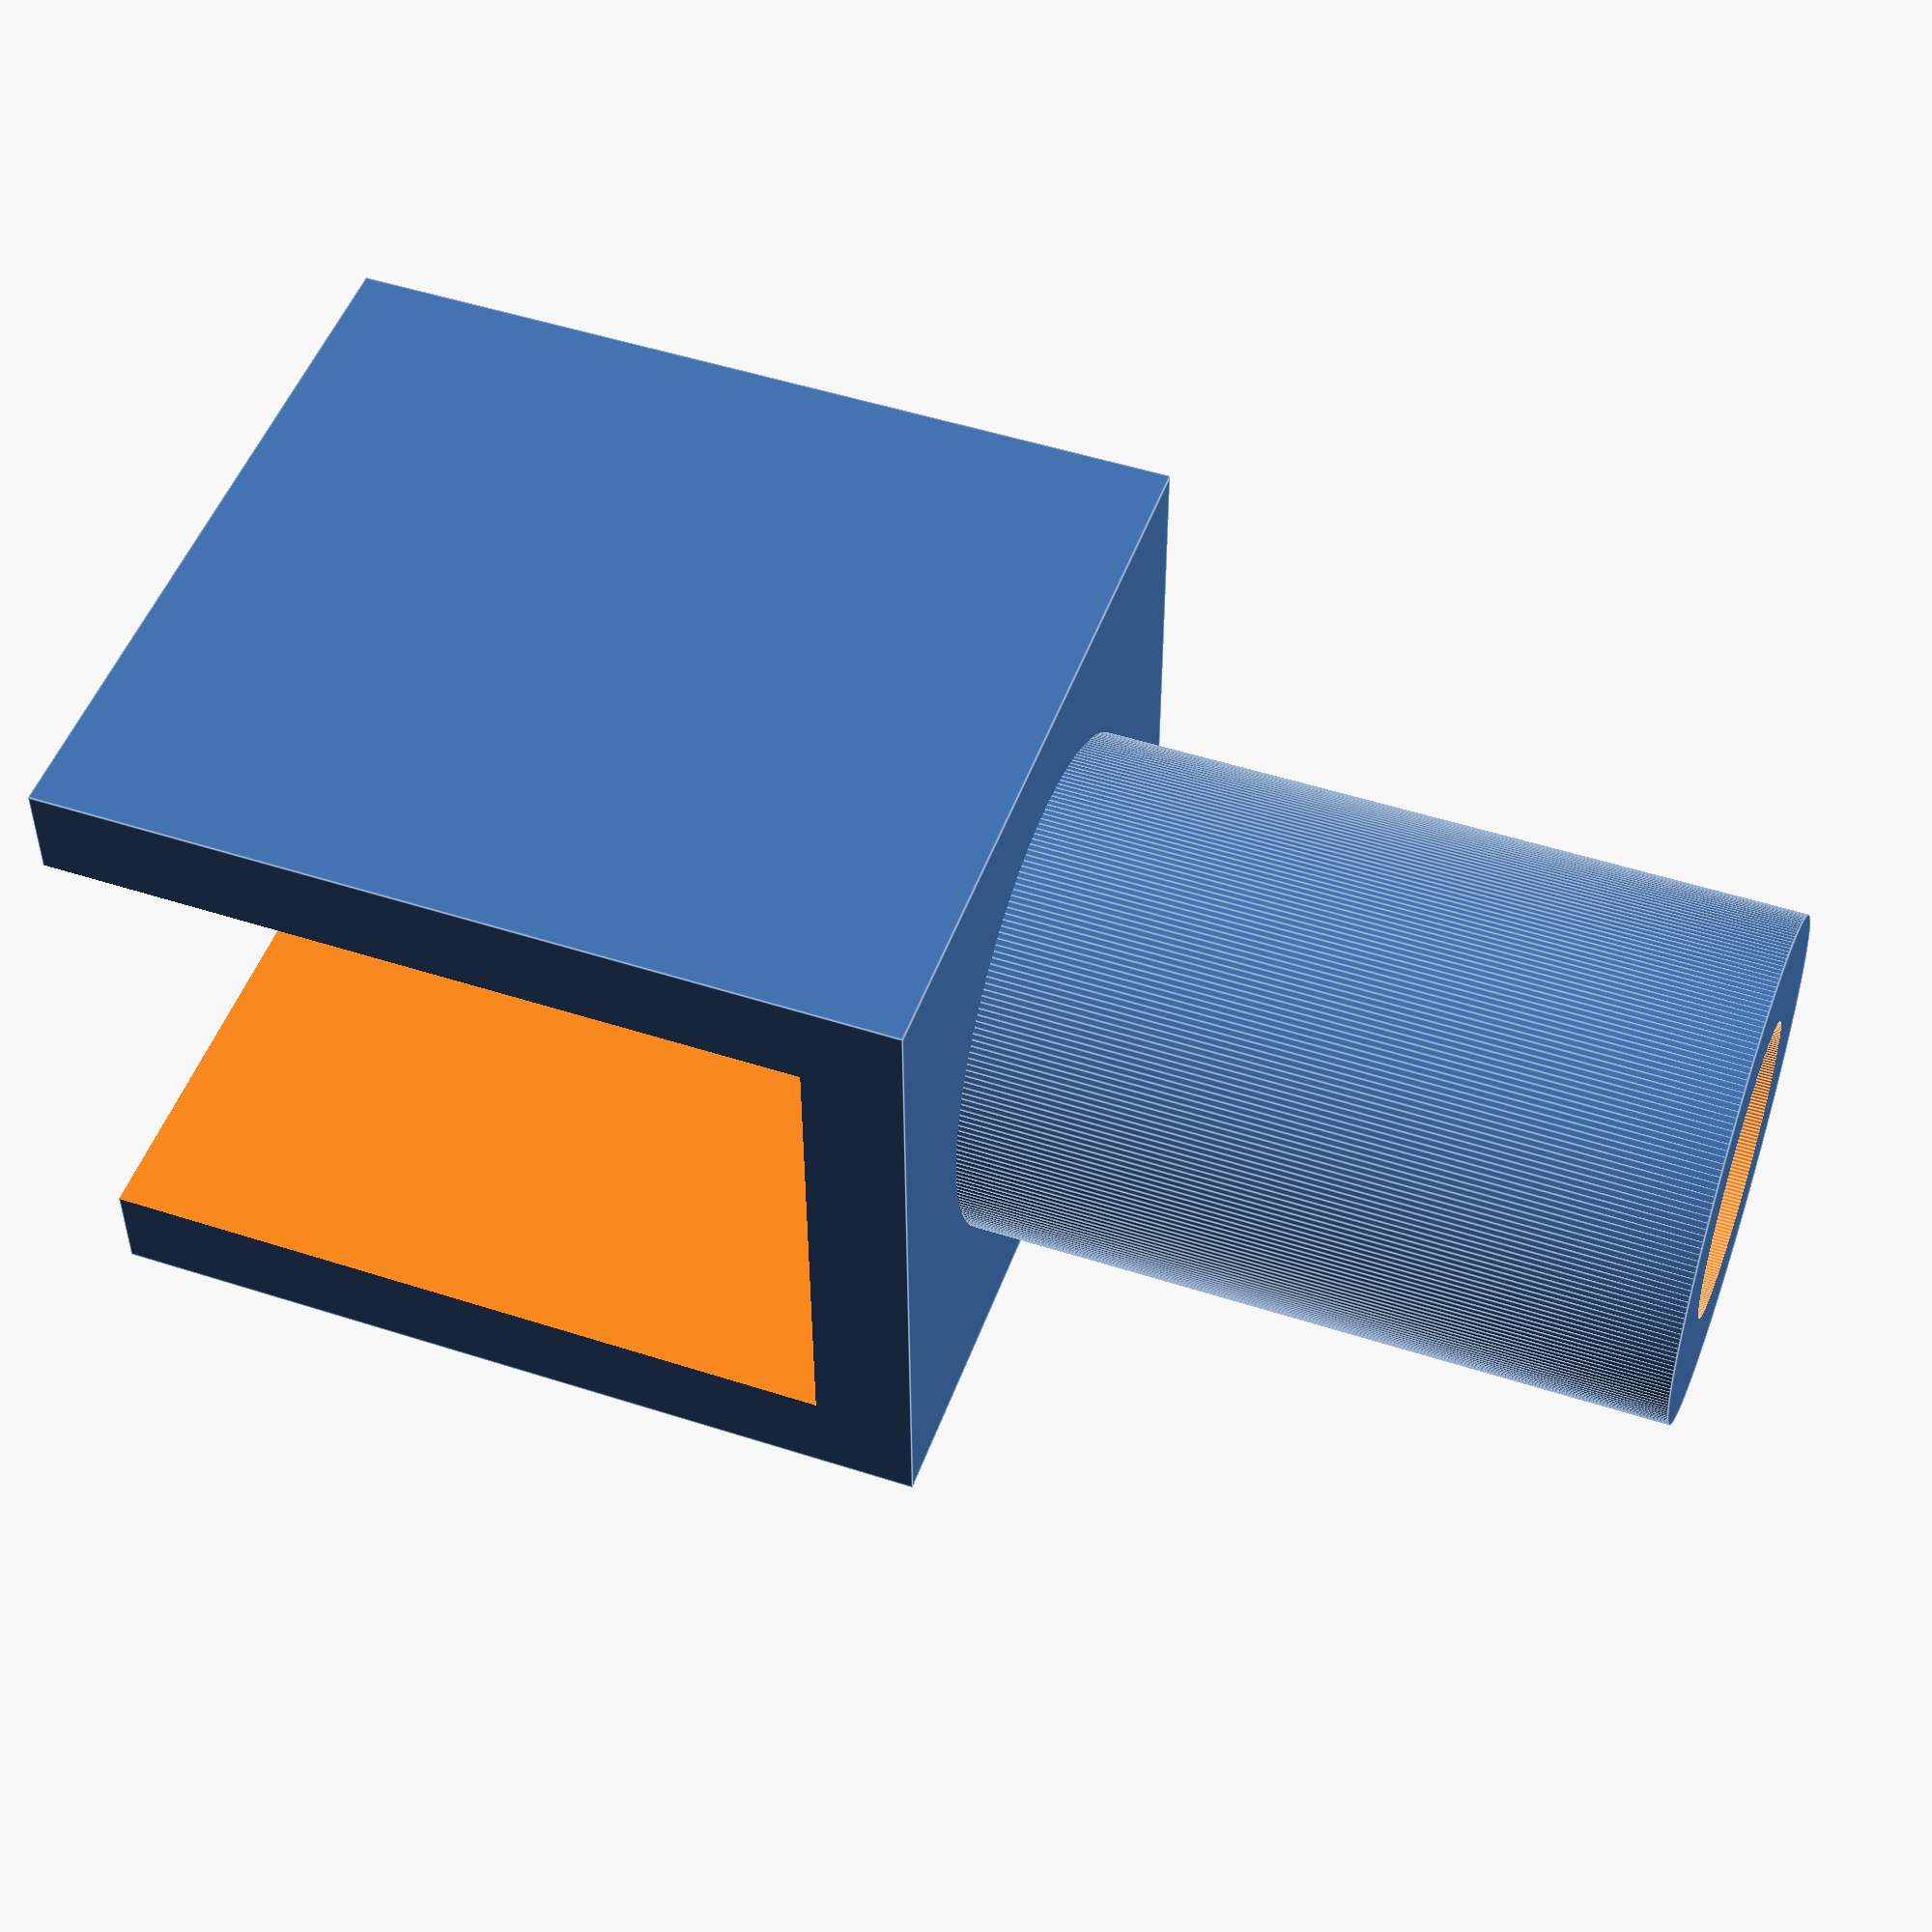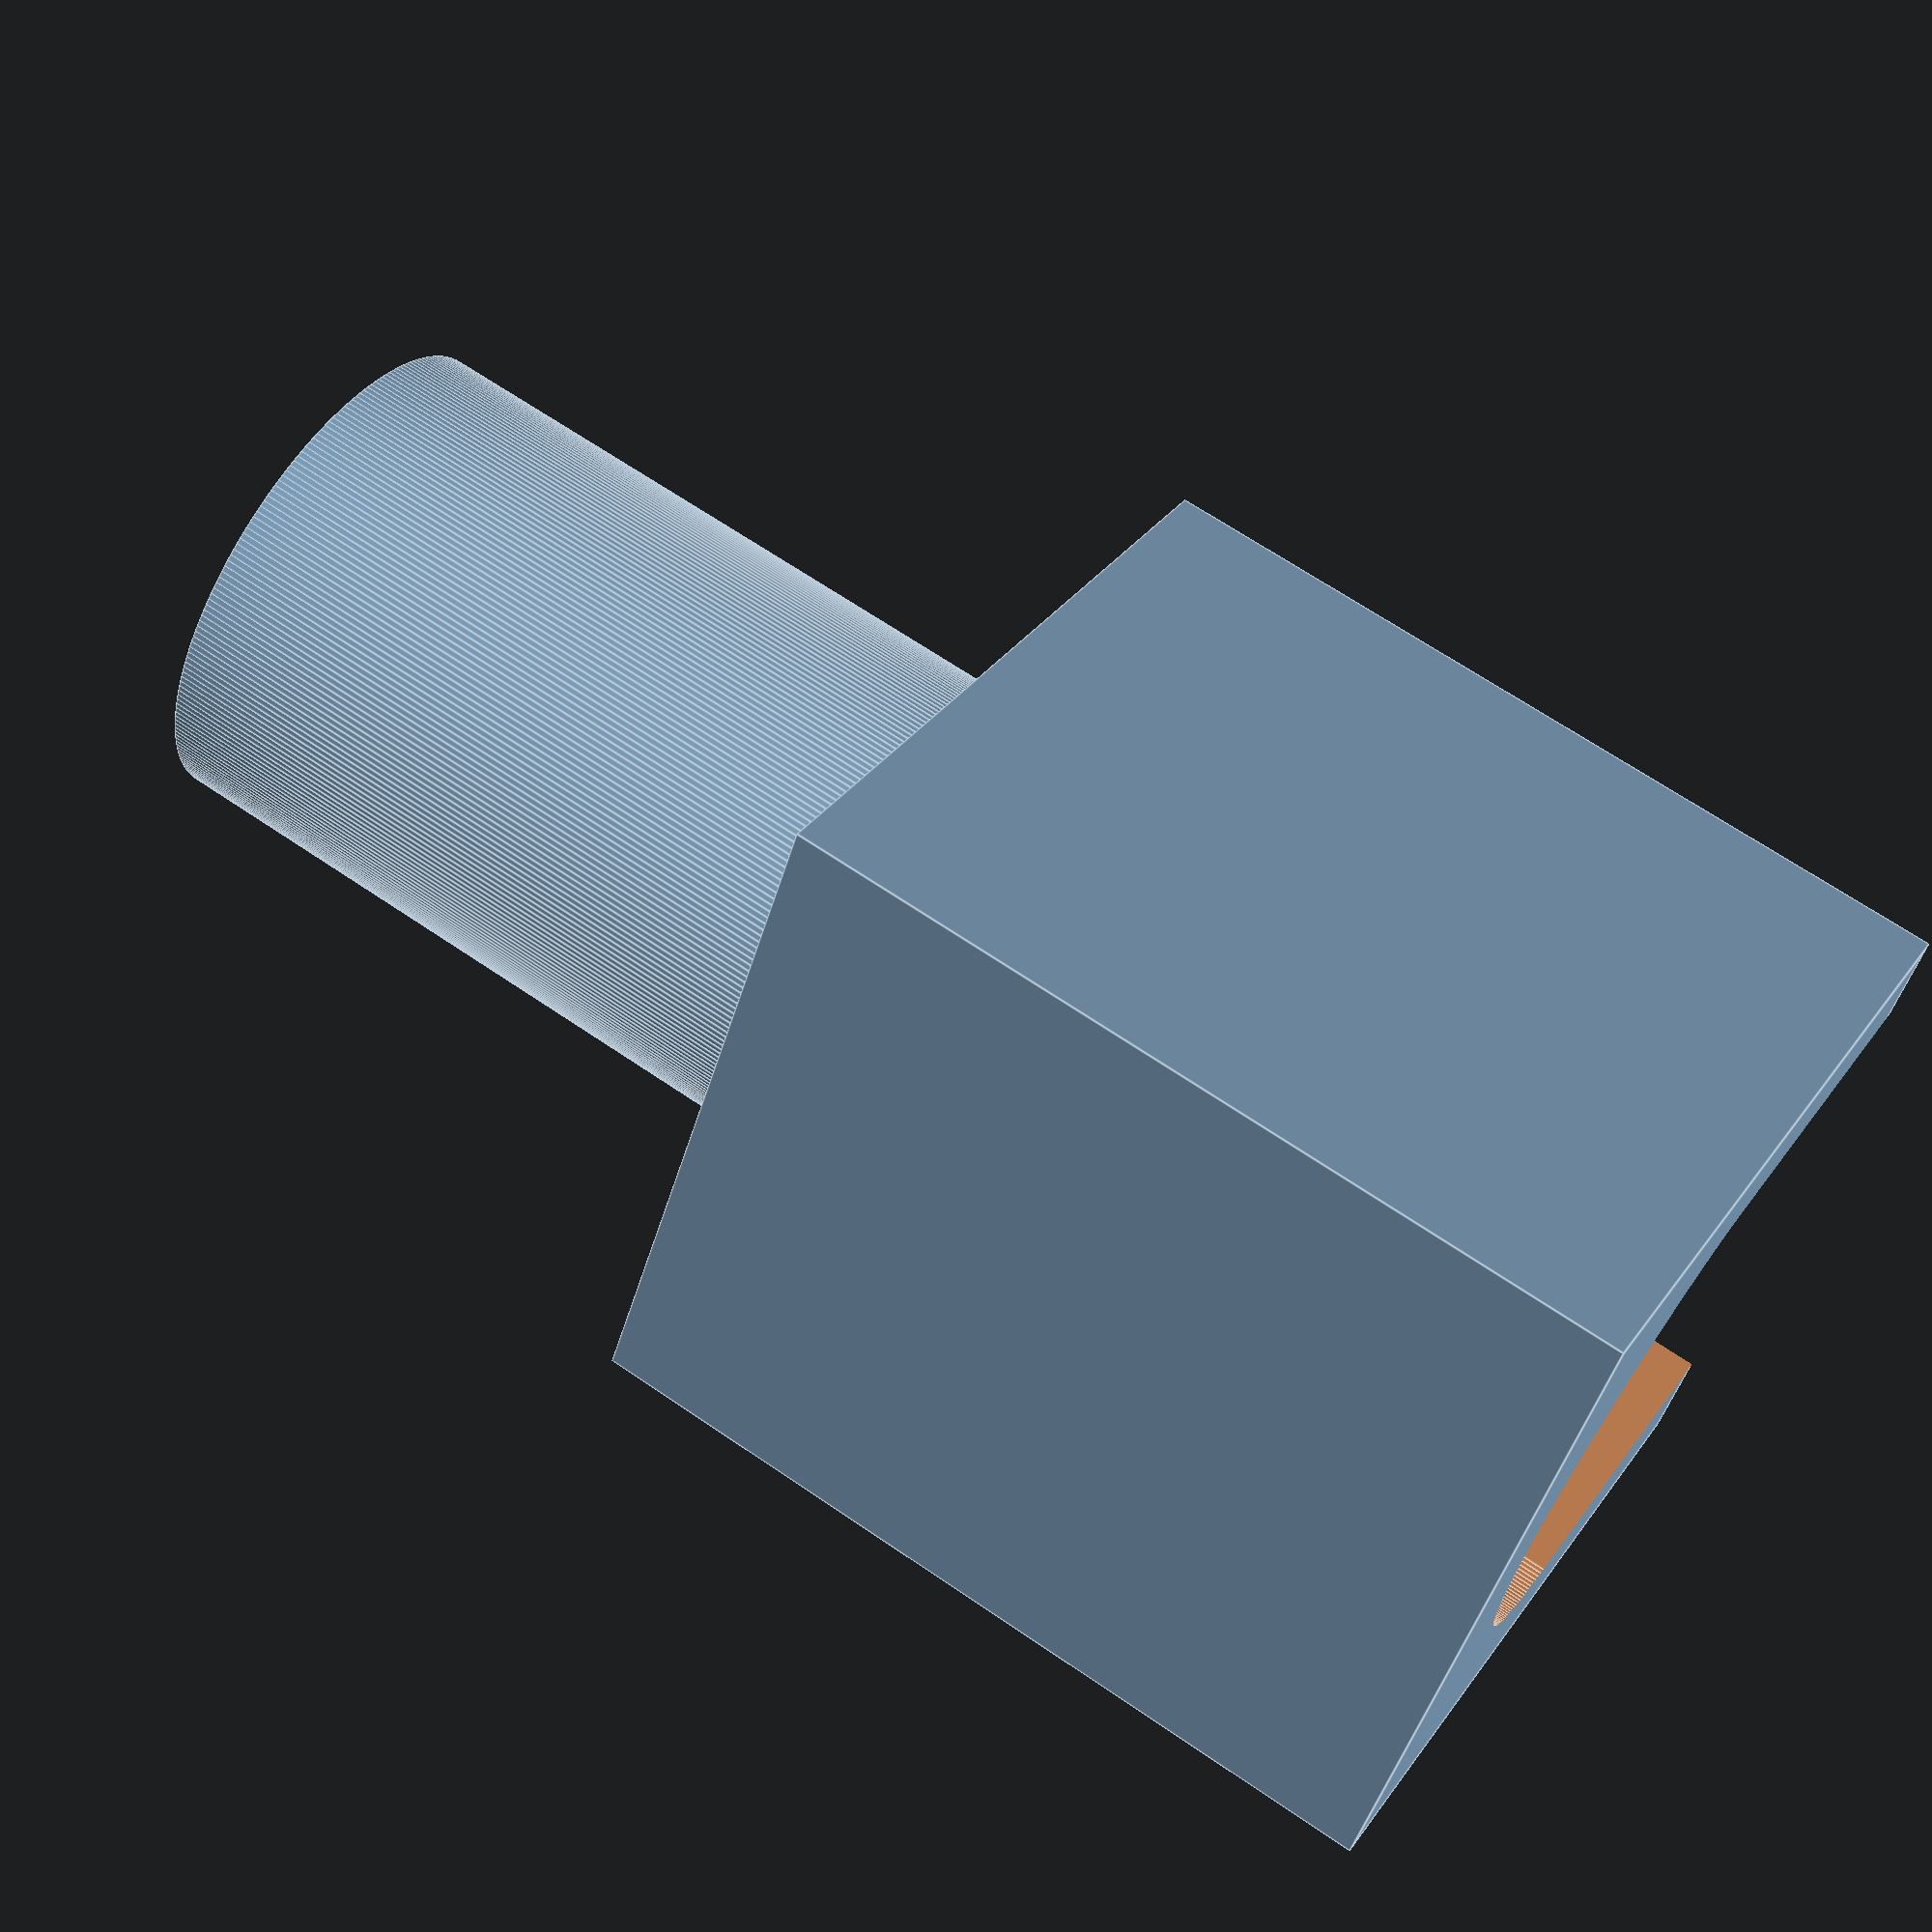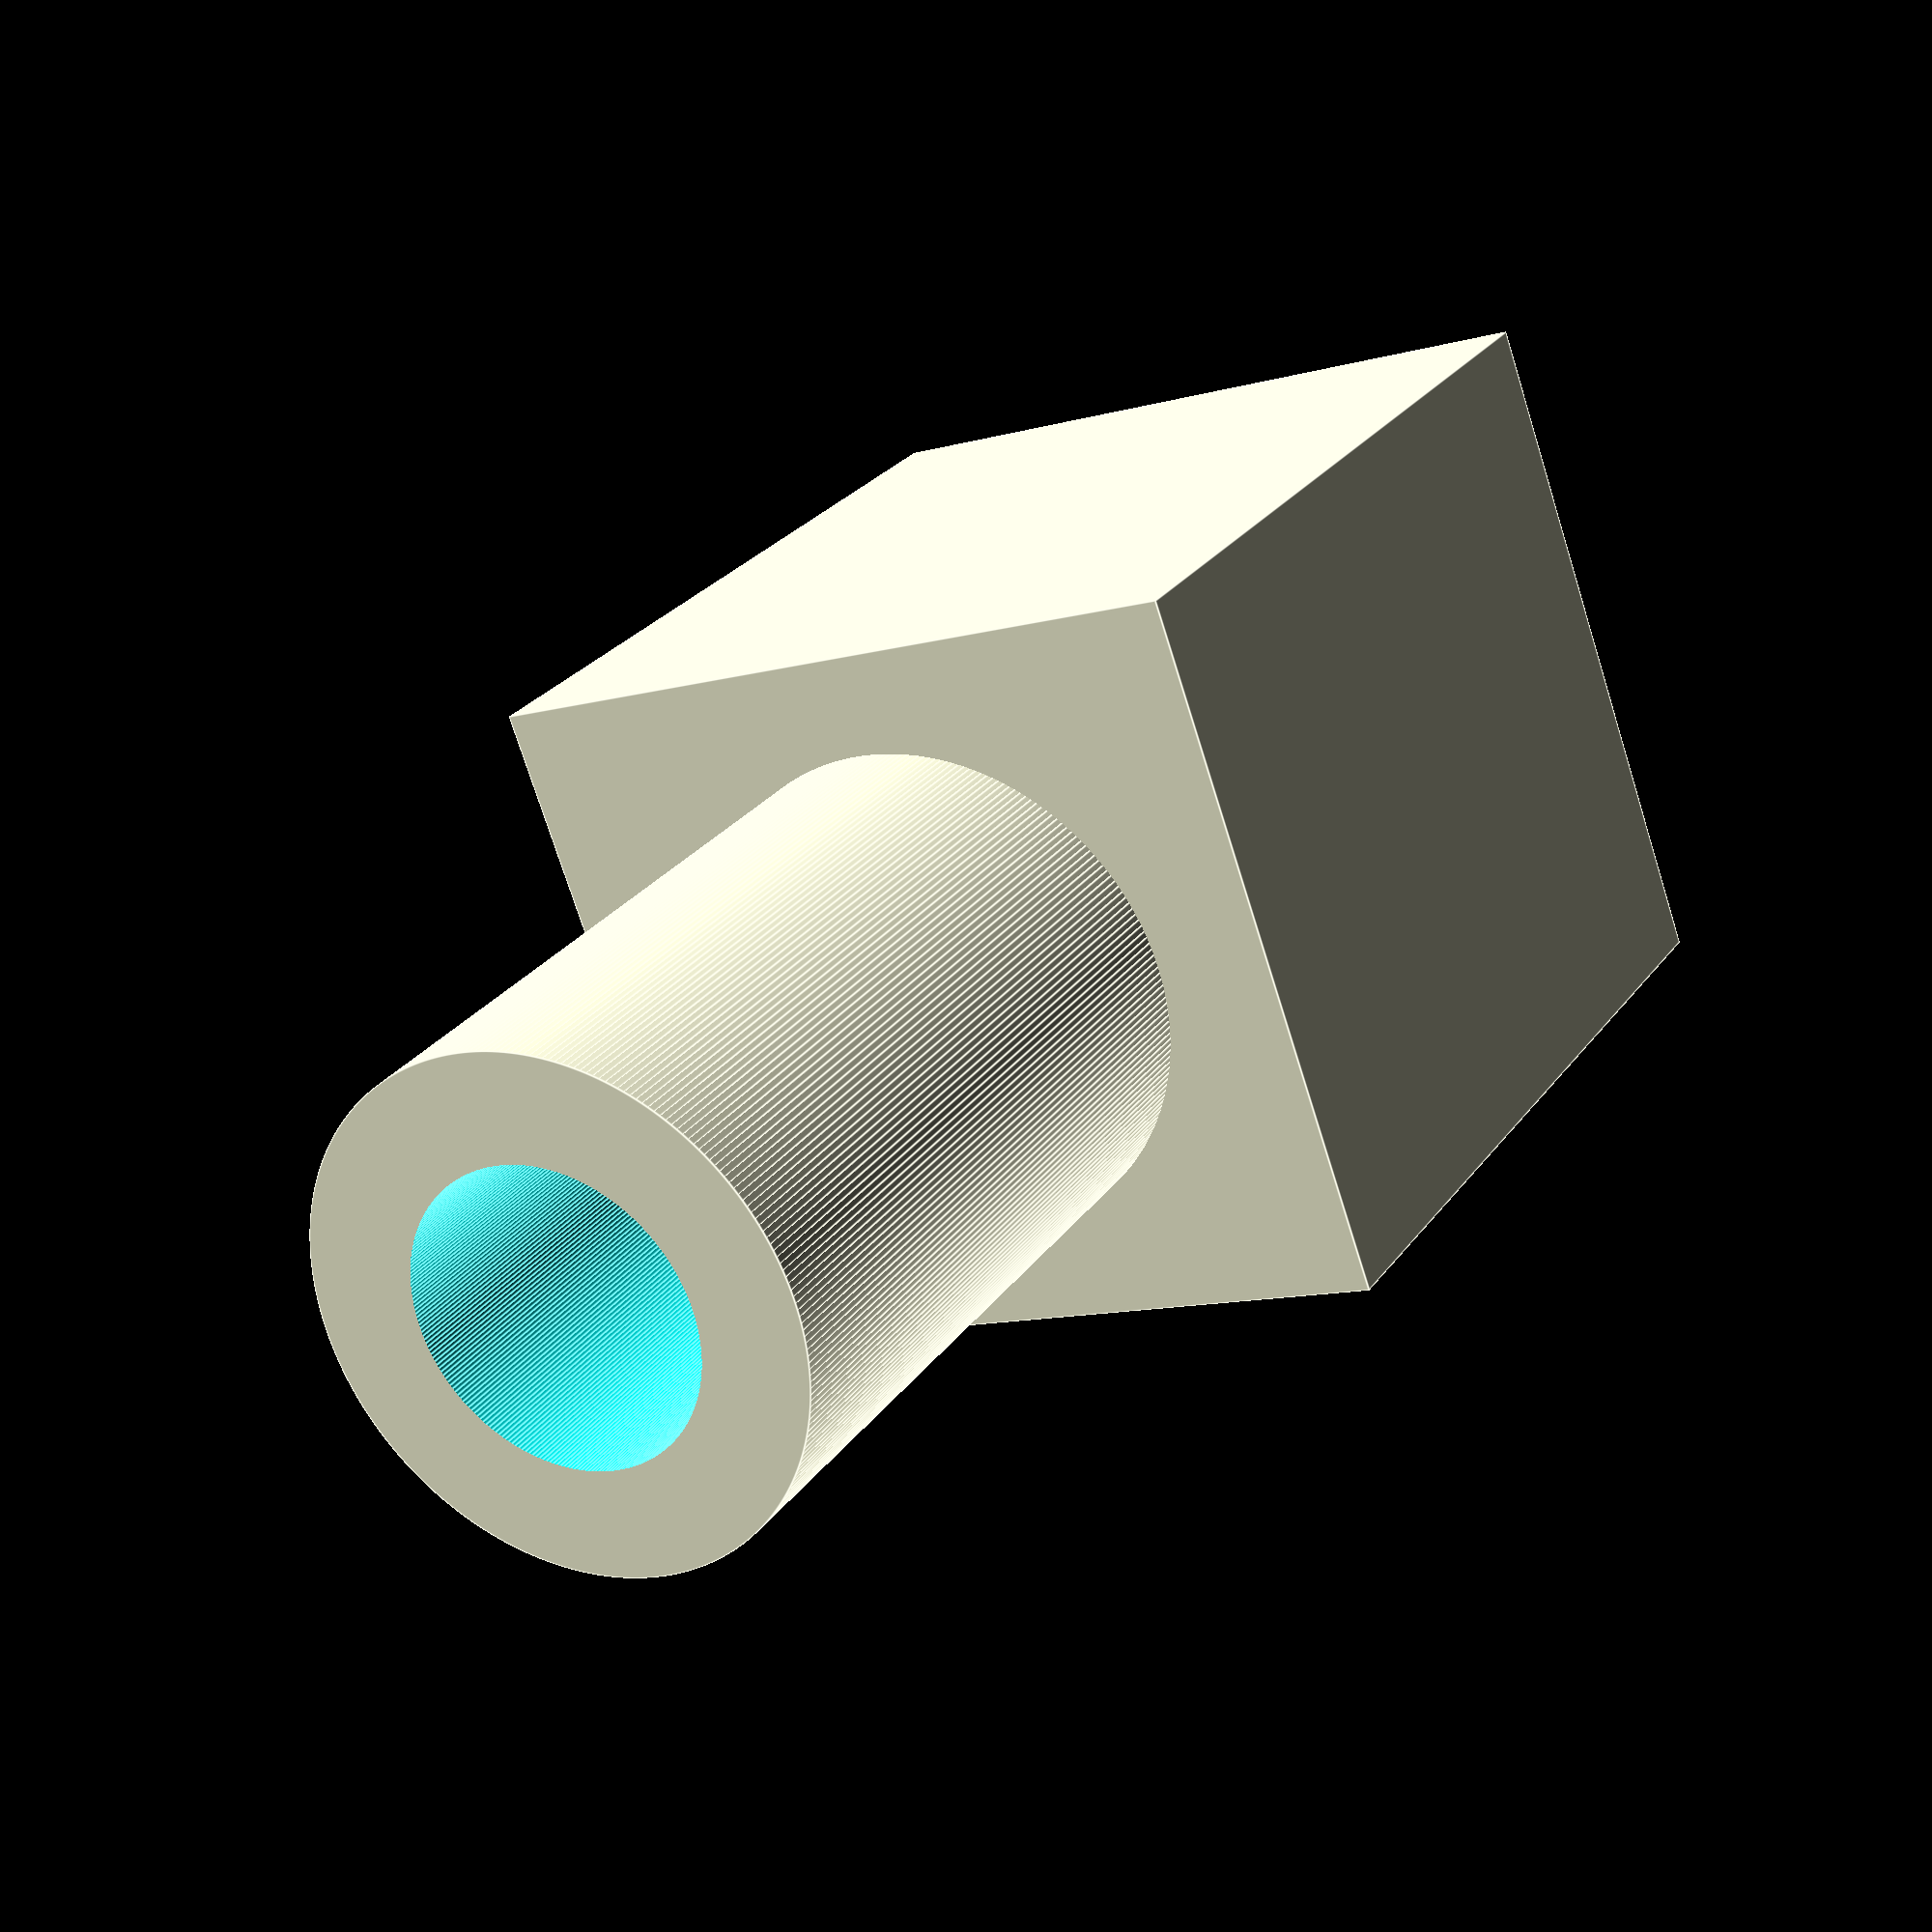
<openscad>
nekonecno = 100;
kousek_niz = [0, 0, -1];

v_krabicky = 15.5;
s_krabicky = 12.7;
s_pul_krabicky = s_krabicky / 2;

module centered_cube(cube_vector) {
    translate([-cube_vector[0] / 2, -cube_vector[1] / 2, 0]) {
        cube(cube_vector);
    }
}

module osa() {
    h_krabicky = 13.6;

    s_otvoru_krabicky = 9.3;
    
    v_stopky = 14.5; // Včetně základny.
    s_stopky = 9.1; // Měřeno podle otvoru.
    v_zakladny_stopky = 1.8;

    s_otvoru_stopky = 5.3;
    
    od_okraje_k_vystredenemu_otvoru_stopky = (h_krabicky - s_otvoru_stopky) / 2;

    od_okraje_k_opravdovemu_otvoru_stopky = 4.3;
    posun_stopky_od_stredu = [0,  od_okraje_k_opravdovemu_otvoru_stopky - od_okraje_k_vystredenemu_otvoru_stopky, 0];
    posun_stopky_od_podstavy = [0, 0, v_krabicky - v_zakladny_stopky];
    
    s_podstavy_nozicky = 0.3;
    s_vrsku_nozicky = 5.9;
    
    module nozicka() {
        polygon([
            [0, v_krabicky],
            [s_krabicky, v_krabicky],
            [s_krabicky, 0],
            [s_krabicky - s_podstavy_nozicky, 0]
        ]);
    }

    difference() {
        union() {
            // Základna.
            difference() {
                centered_cube([s_krabicky, h_krabicky, v_krabicky]);

                // Díra.
                translate(posun_stopky_od_podstavy + posun_stopky_od_stredu) {
                    mirror([0, 0, 1]) {
                        cylinder(nekonecno, d=s_otvoru_krabicky, $fn=256);
                    }
                    translate([-s_otvoru_krabicky / 2, 0, 0]) {
                        mirror([0, 1, 1]) {
                            cube([s_otvoru_krabicky, nekonecno, nekonecno]);
                        };
                    }
                }
            }
            // Šťopka.
            translate(posun_stopky_od_podstavy + posun_stopky_od_stredu) {
                cylinder(v_stopky, d=s_stopky, $fn=256);
            }
        }
        translate(posun_stopky_od_stredu) {
            cylinder(nekonecno, d=s_otvoru_stopky, $fn=256);
        }
    }
}

module tvar_pulky_steny_s_nozickami() {
    t_h_hrany = 2.3;
    t_b_hrany = 1.7;
    t_zubu = 2.5;
    v_rovne_casti_zubu = 3.0;
    od_spodni_hrany_k_zubu = 6.0;
    t_d_hrany = 2.3;
    od_bocni_hrany_ke_spodku_nozky = 1.1;
    od_bocni_hrany_k_vrsku_nozky = 2.9;
    v_nozky = 5.4;  // Od vnitřku spodní hrany.
    t_nozky = 1.6;
    s_d_hrany = 3.4;

    polygon([
        [0, 0],
        [0, v_krabicky],
        [s_pul_krabicky, v_krabicky],
        [s_pul_krabicky, v_krabicky - t_h_hrany],
        [t_b_hrany + t_zubu, v_krabicky - t_h_hrany],
        [t_b_hrany + t_zubu, v_krabicky - t_h_hrany - v_rovne_casti_zubu],
        [t_b_hrany, t_d_hrany + od_spodni_hrany_k_zubu],
        [t_b_hrany, t_d_hrany],
        [t_b_hrany + od_bocni_hrany_ke_spodku_nozky, t_d_hrany],
        [t_b_hrany + od_bocni_hrany_k_vrsku_nozky, t_d_hrany + v_nozky],
        [t_b_hrany + od_bocni_hrany_k_vrsku_nozky + t_nozky, t_d_hrany + v_nozky],
        [s_d_hrany, 0]
    ]);
}

module pul_steny_s_nozkami() {
    tloustka_steny = 4.5;
    linear_extrude(tloustka_steny) {
        tvar_pulky_steny_s_nozickami();
    }
}

module stena_s_nozkami() {
    translate([-s_pul_krabicky, 0, 0]) {
        pul_steny_s_nozkami();
    }
    translate([s_pul_krabicky, 0, 0]) {
        mirror([1, 0, 0]) {
            pul_steny_s_nozkami();
        }
    }
}

osa();
* stena_s_nozkami();

</openscad>
<views>
elev=310.7 azim=89.3 roll=289.8 proj=p view=edges
elev=293.1 azim=60.3 roll=124.4 proj=p view=edges
elev=153.9 azim=250.2 roll=152.5 proj=p view=edges
</views>
